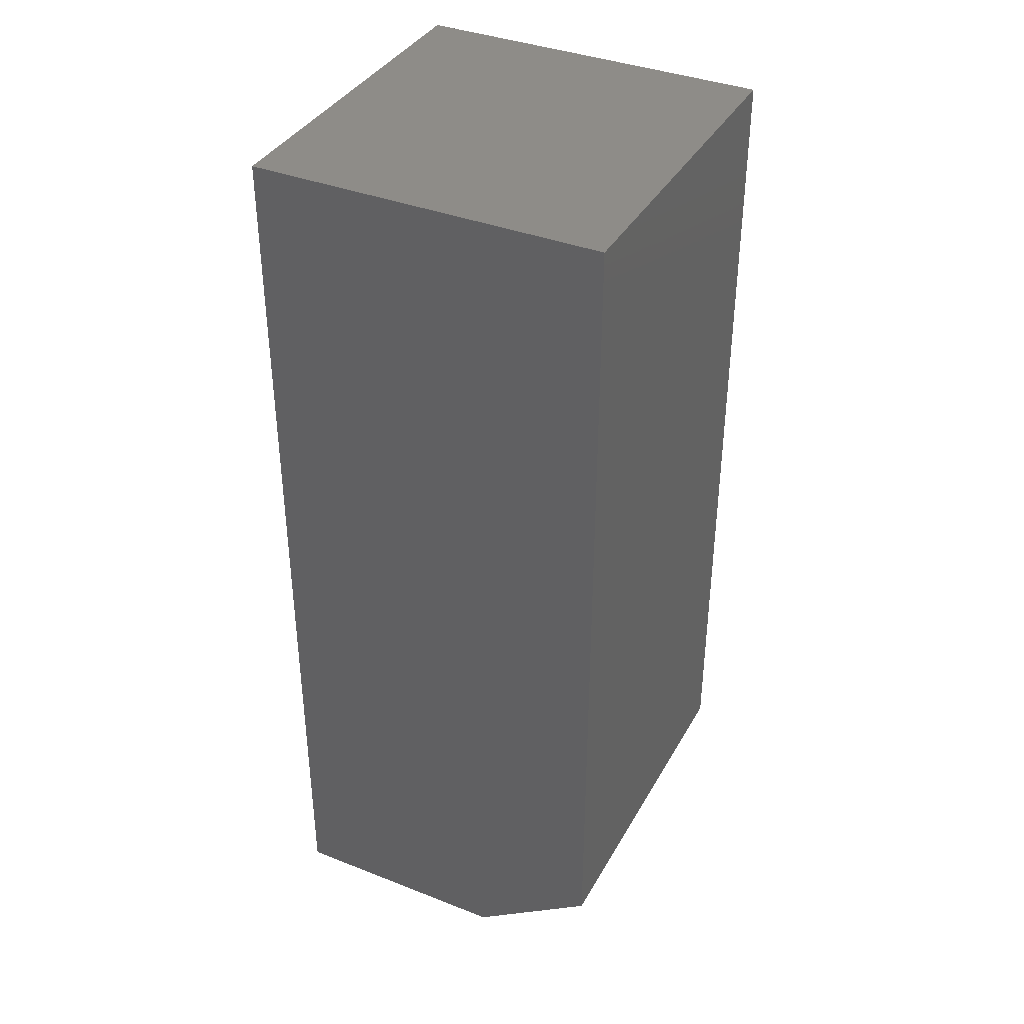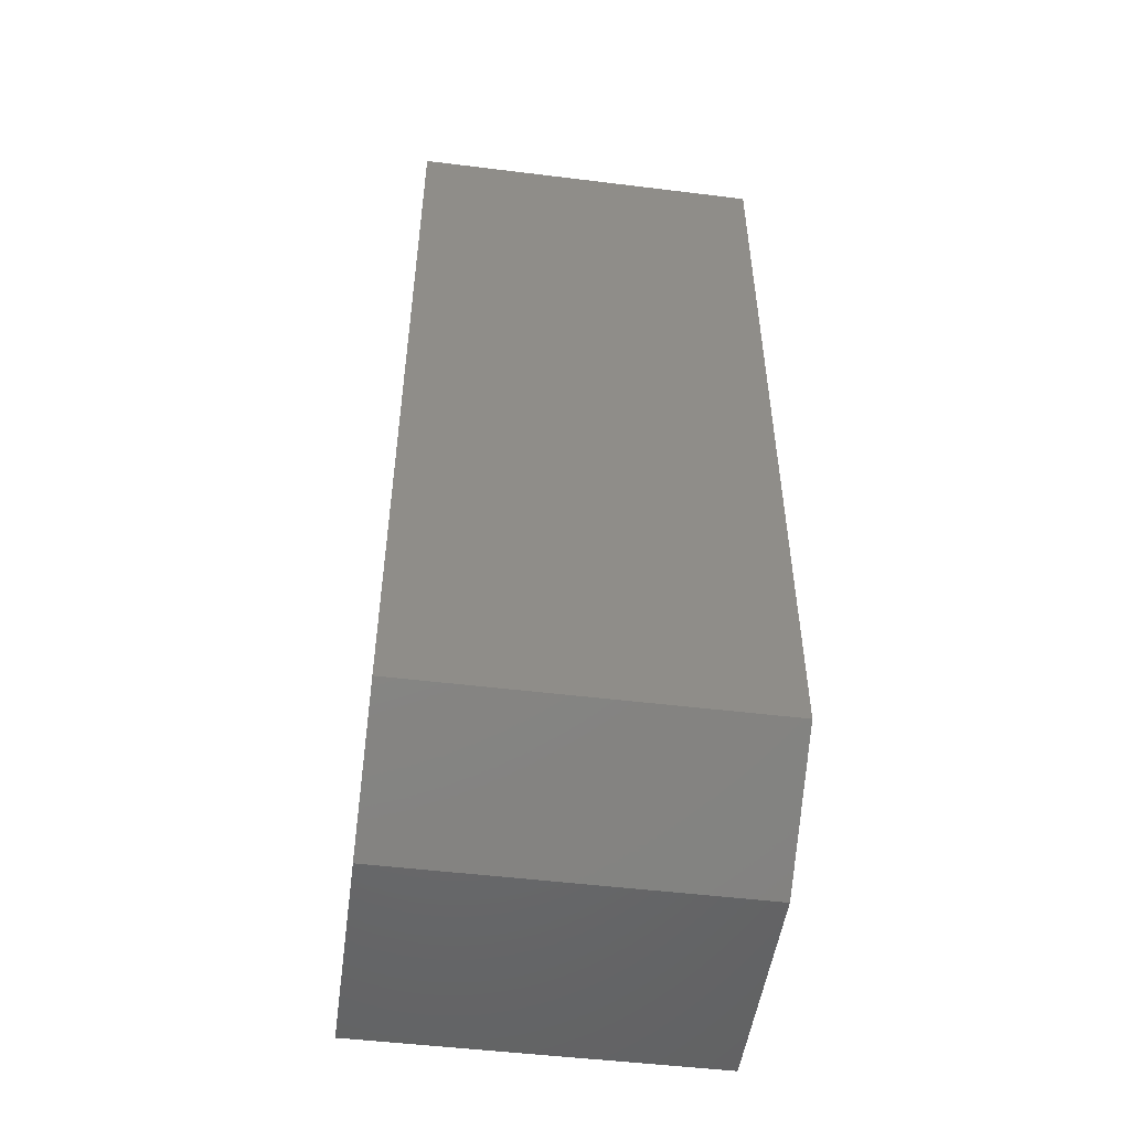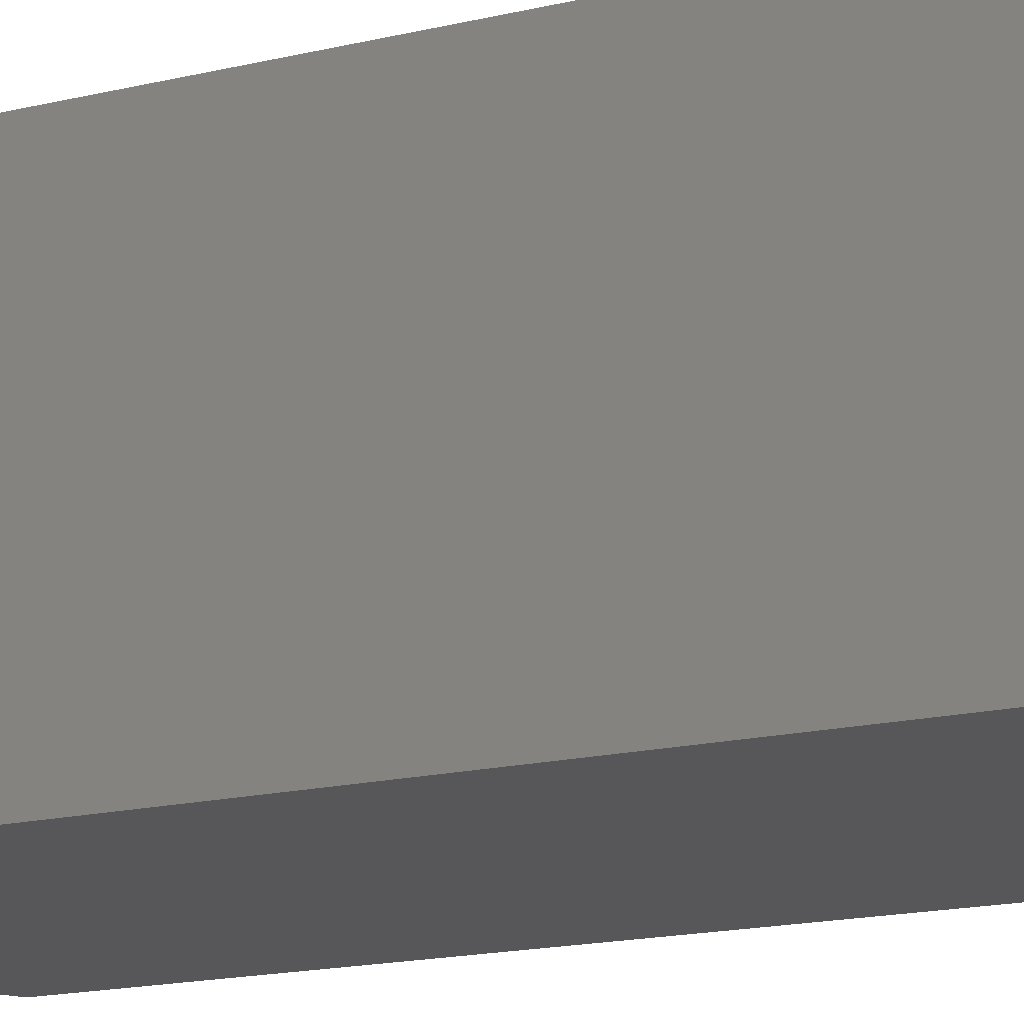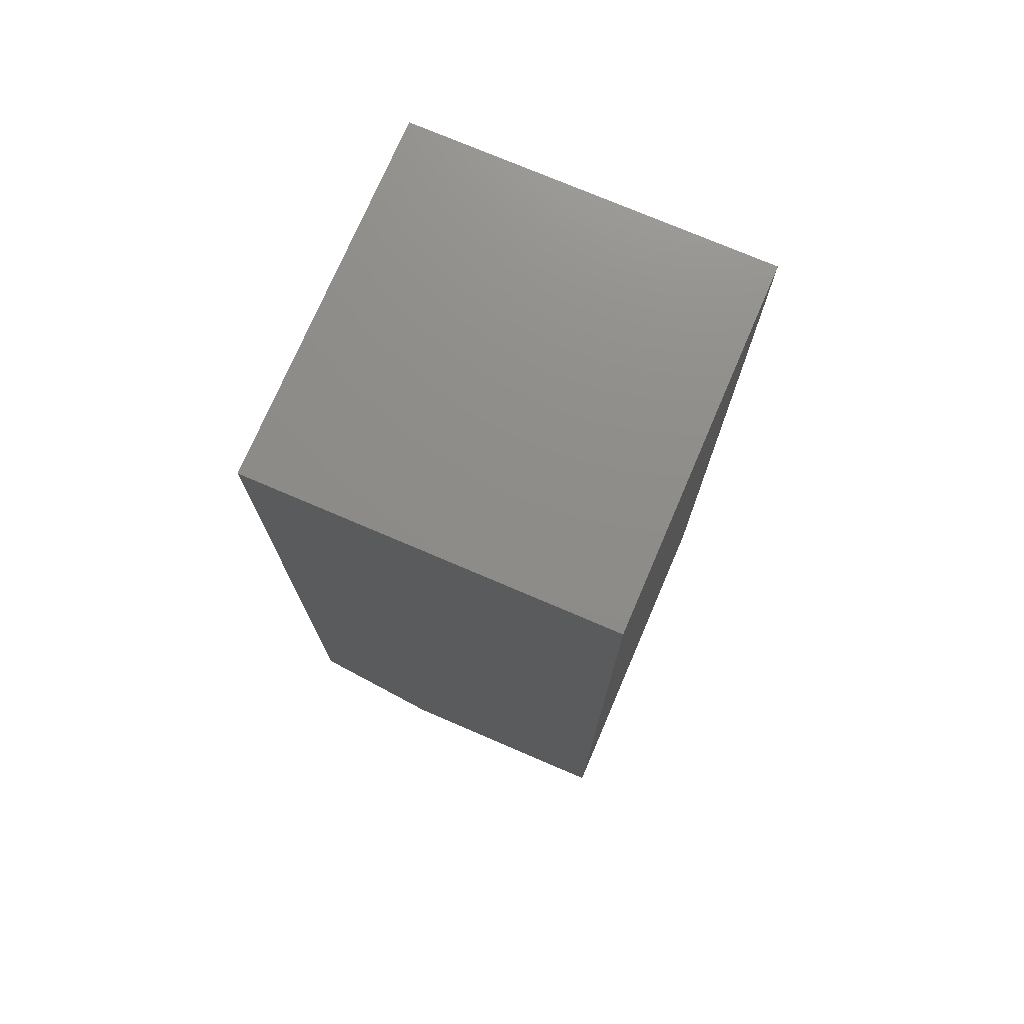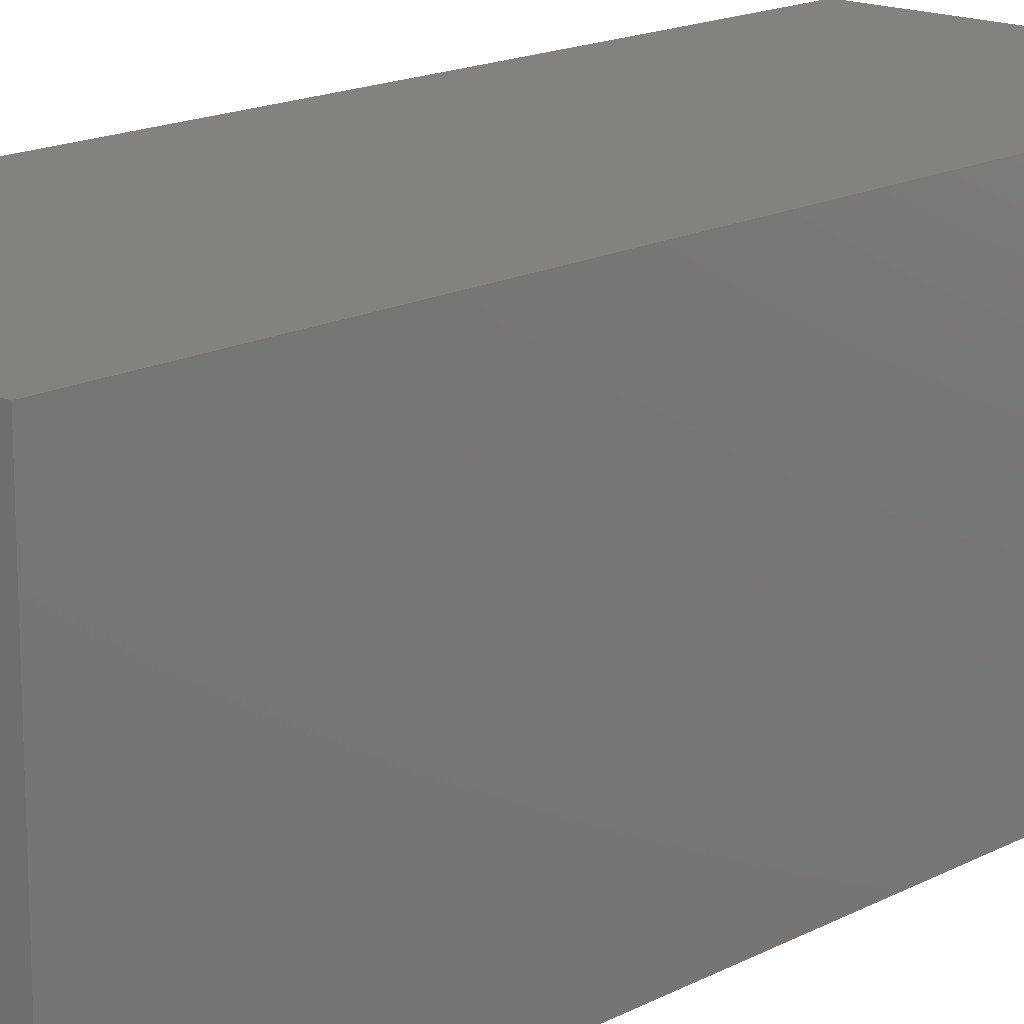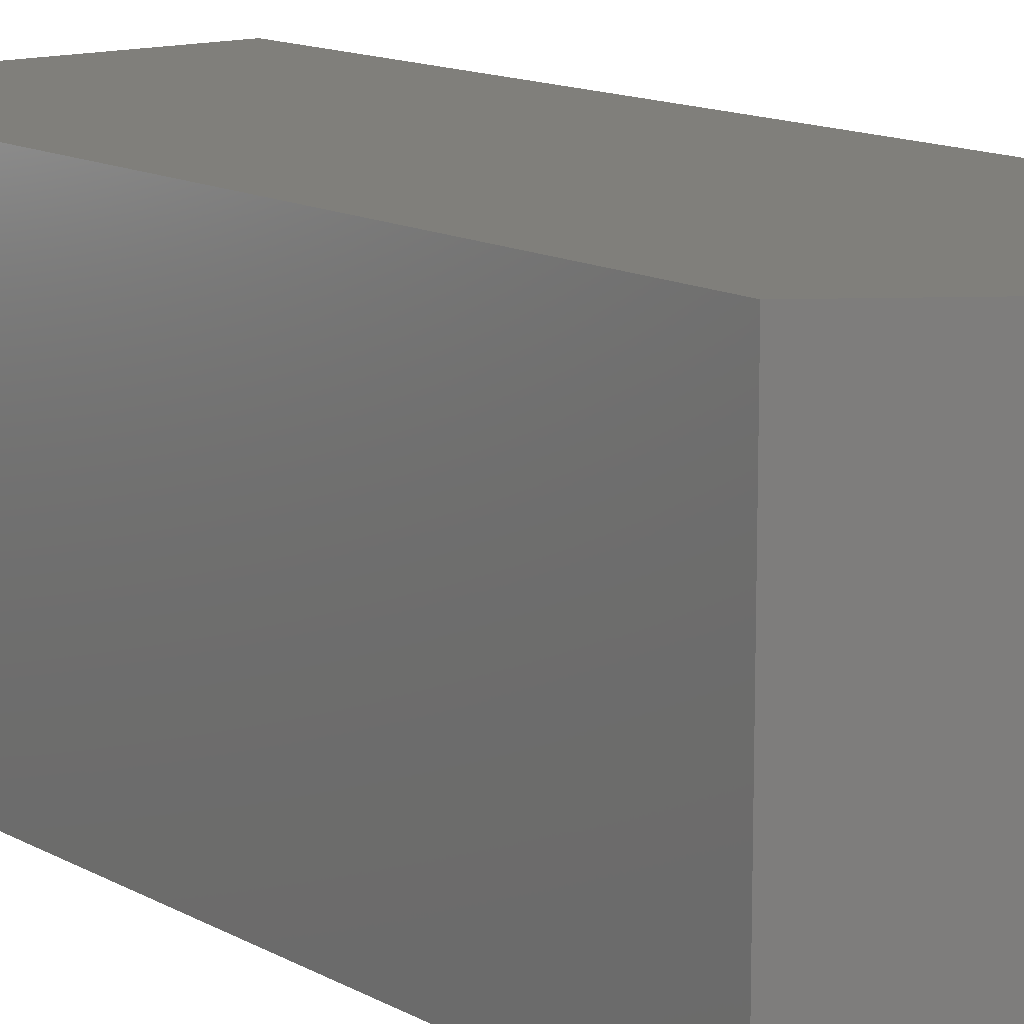
<metadata>
{"format":"stl","ext":"stl","renderer":"f3d","projection":"perspective","resolution":1024,"background":"white","views":[{"elev":37.8,"azim":-153.5,"up":"+Y"},{"elev":-50.2,"azim":-97.7,"up":"+Y"},{"elev":-17.9,"azim":114.8,"up":"+Z"},{"elev":74.5,"azim":23.2,"up":"+Y"},{"elev":16.4,"azim":-137.0,"up":"+Z"},{"elev":13.1,"azim":-38.5,"up":"+Z"}]}
</metadata>
<code>
# stl→obj: 10 verts, 16 faces
v -0.04688 -0.75 -0.1562
v 0.1376 -0.75 -0.1562
v -0.04688 -0.75 0.1328
v 0.1376 -0.75 0.1328
v -0.1484 1.605e-17 0.1328
v -0.1484 0 -0.1562
v -0.1484 -0.6797 0.1328
v -0.1484 -0.6797 -0.1562
v 0.1376 3.192e-17 0.1328
v 0.1376 1.588e-17 -0.1562
f 1 2 3
f 3 2 4
f 5 6 7
f 7 6 8
f 9 5 4
f 4 5 7
f 4 7 3
f 6 10 8
f 8 10 2
f 8 2 1
f 1 3 8
f 8 3 7
f 6 5 10
f 10 5 9
f 10 9 2
f 2 9 4

</code>
